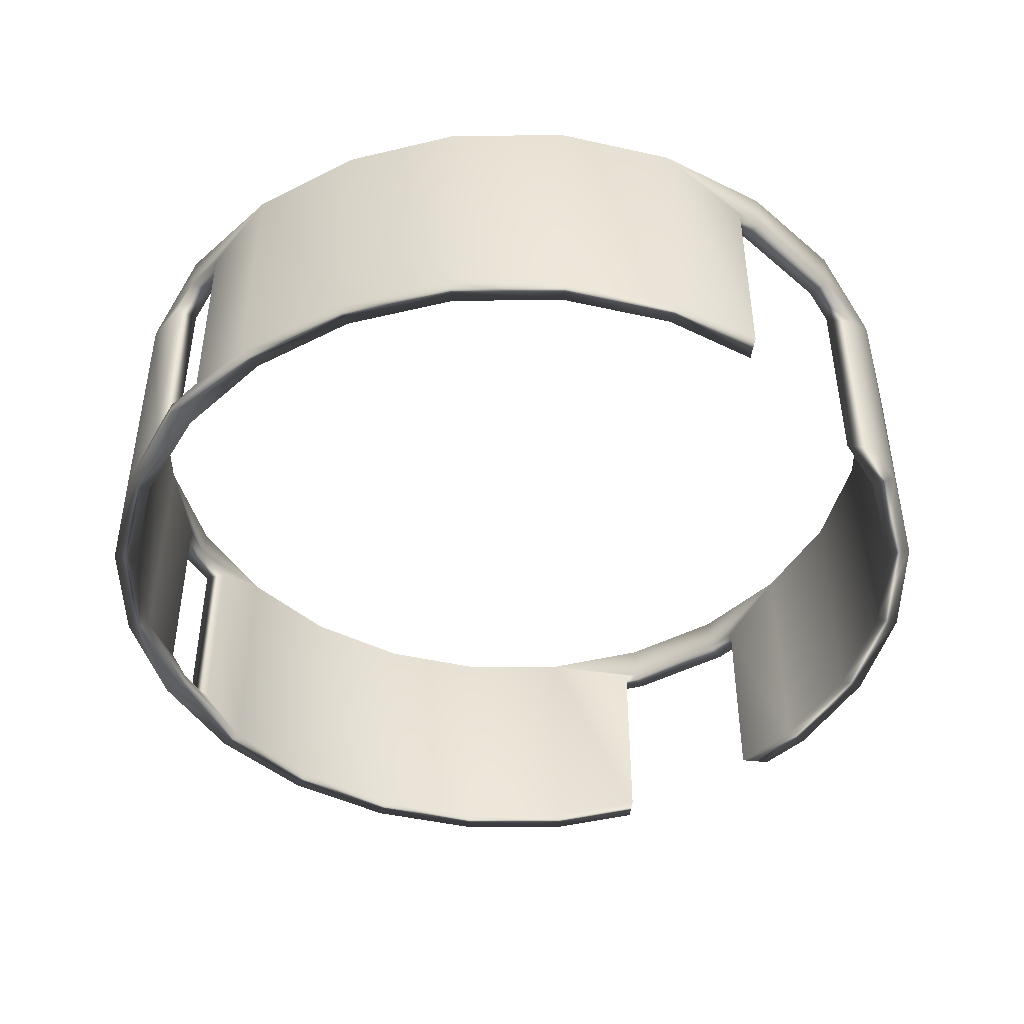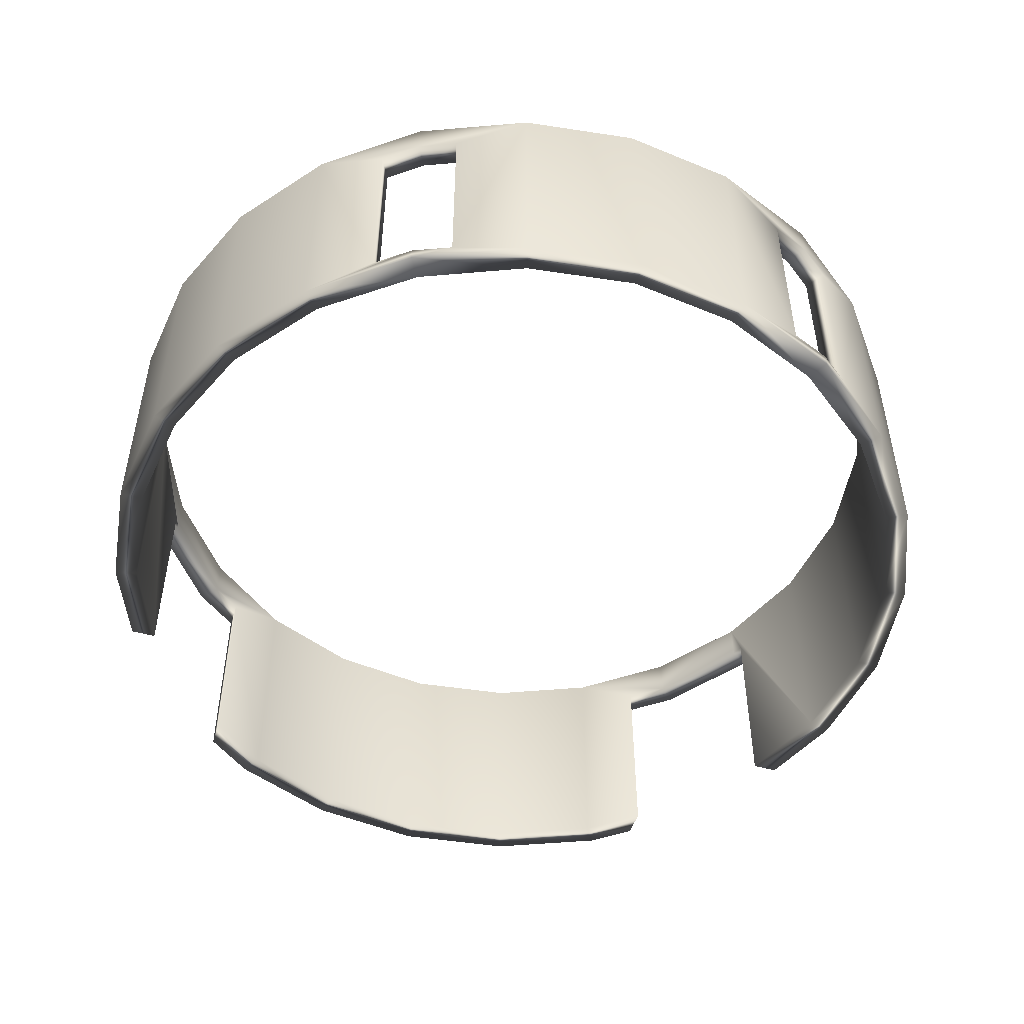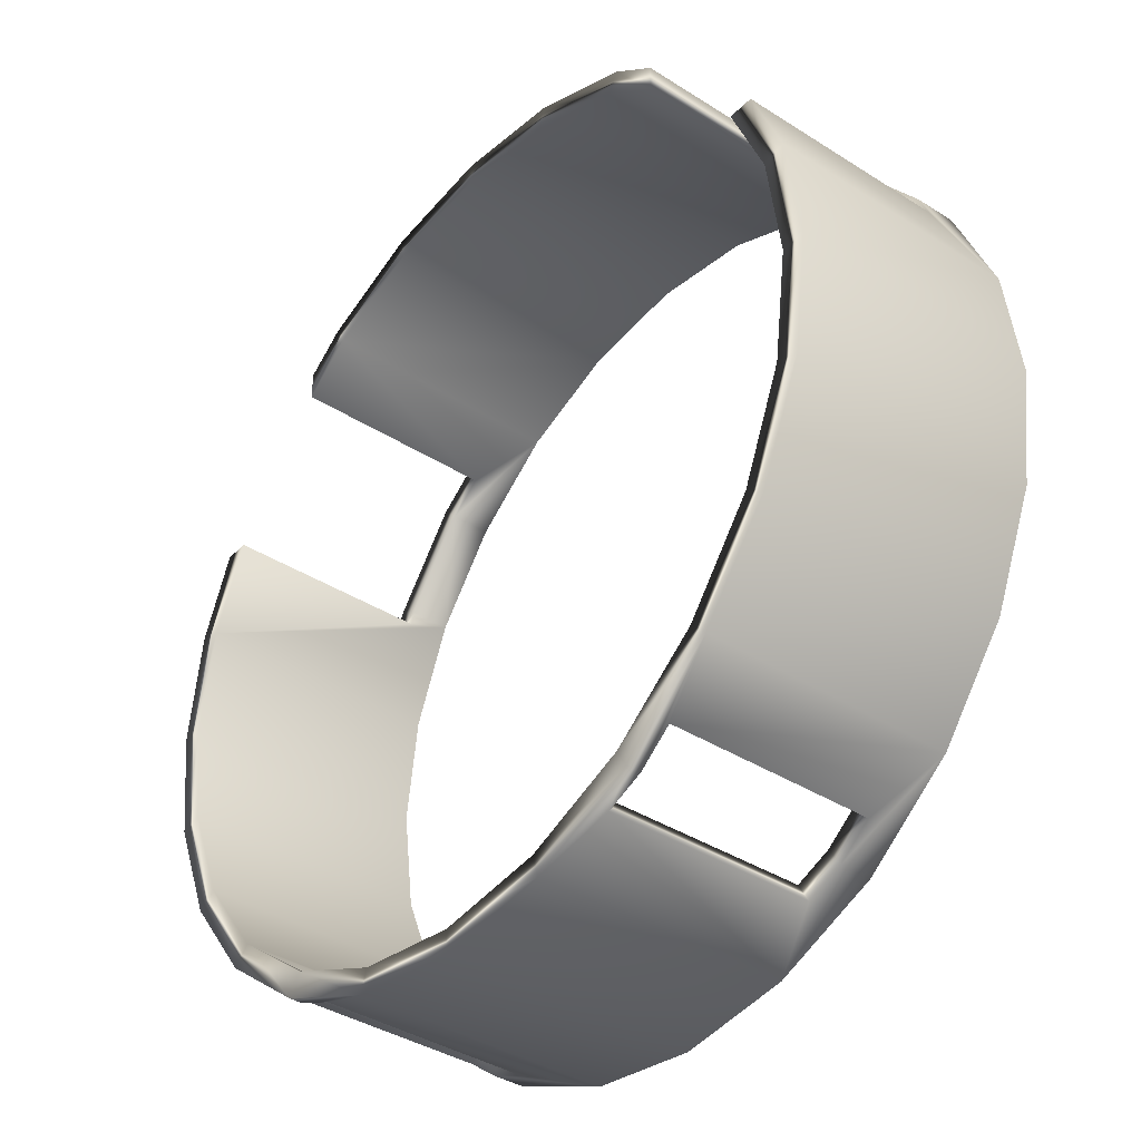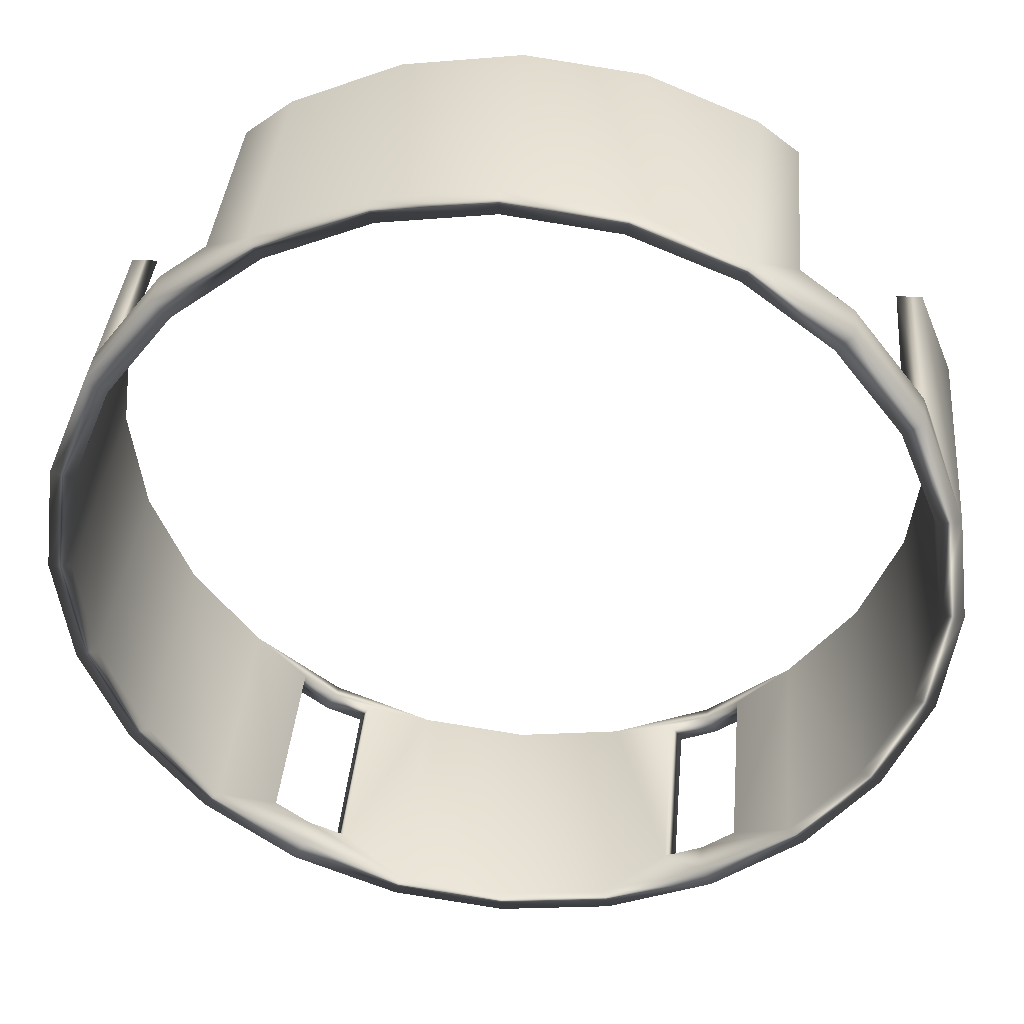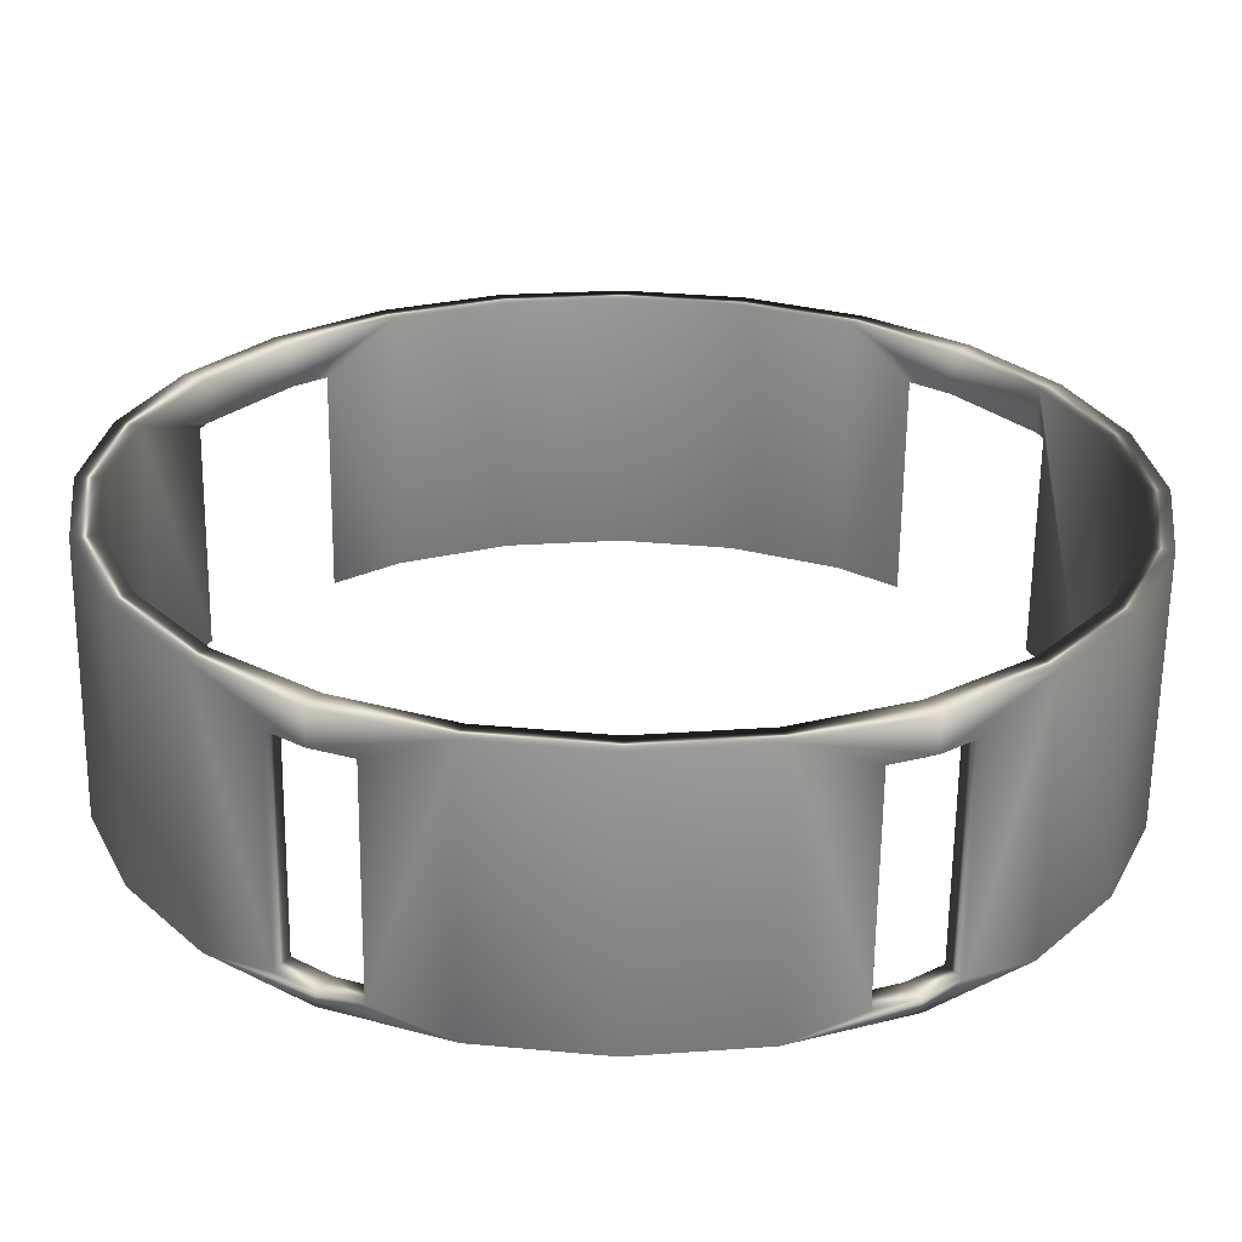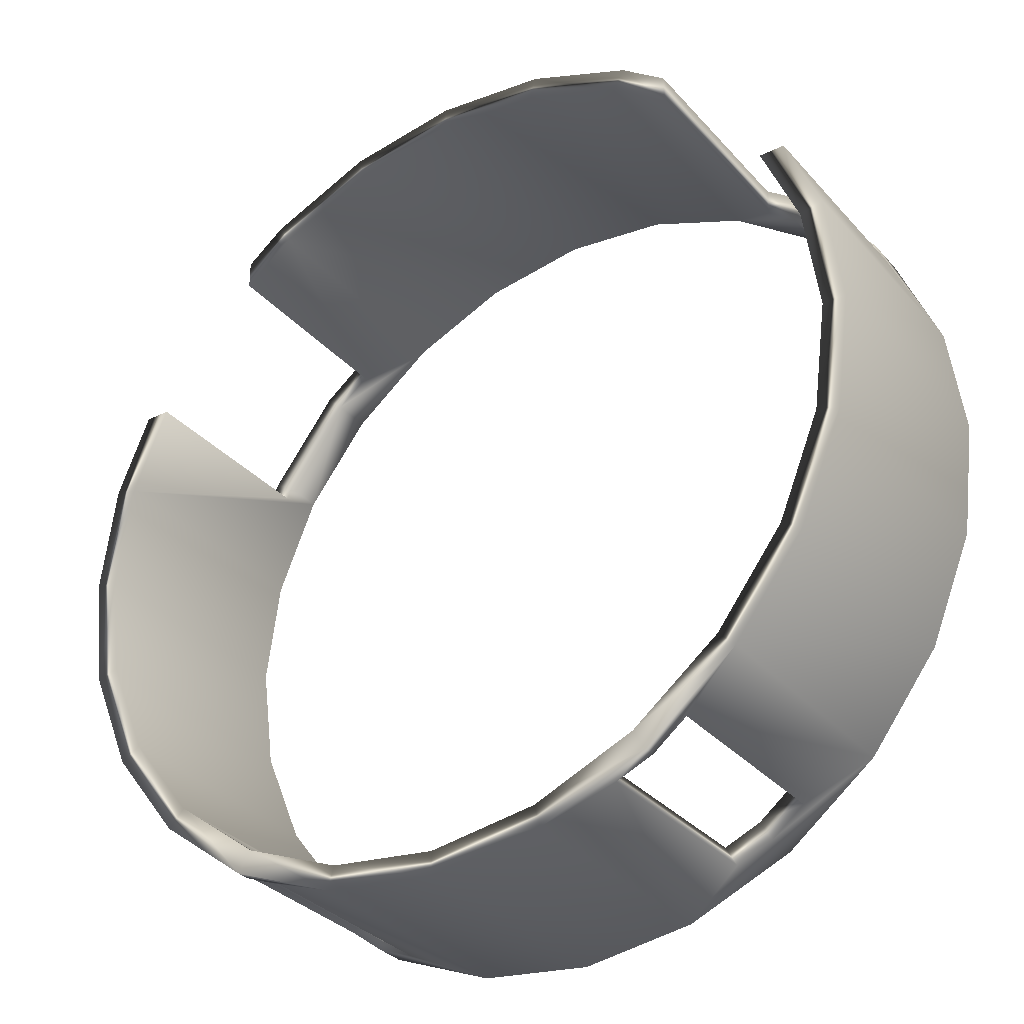
<metadata>
{"format":"obj","ext":"obj","renderer":"f3d","projection":"perspective","resolution":1024,"background":"white","views":[{"elev":-45.4,"azim":-97.0,"up":"+Y"},{"elev":-50.2,"azim":163.0,"up":"+Y"},{"elev":-38.4,"azim":51.1,"up":"+Z"},{"elev":37.8,"azim":-174.9,"up":"+Z"},{"elev":-63.2,"azim":179.3,"up":"+Z"},{"elev":-32.9,"azim":34.5,"up":"+Z"}]}
</metadata>
<code>
v 0.512 0.0357 0.08233
v 0.6178 0.2652 0.09616
v 0.6178 0.0357 0.09616
v 0.512 0.2652 0.08233
v 0.6122 0.2652 0.1172
v 0.512 0.2652 0.1039
v 0.6122 0.0357 0.1172
v 0.512 0.0357 0.1039
v 0.7055 0.2652 0.1558
v 0.7164 0.2652 0.1369
v 0.7164 0.0357 0.1369
v 0.7055 0.0357 0.1558
v 0.7856 0.2652 0.2173
v 0.801 0.2652 0.2019
v 0.801 0.0357 0.2019
v 0.7856 0.0357 0.2173
v 0.866 0.2652 0.2865
v 0.866 0.0357 0.2865
v 0.8471 0.2652 0.2974
v 0.8471 0.0357 0.2974
v 0.9068 0.2652 0.3851
v 0.9068 0.0357 0.3851
v 0.8858 0.2652 0.3907
v 0.8858 0.0357 0.3907
v 0.9207 0.2652 0.4909
v 0.9207 0.0357 0.4909
v 0.8991 0.2652 0.4909
v 0.8991 0.0357 0.4909
v 0.9069 0.2652 0.5966
v 0.9069 0.0357 0.5966
v 0.8858 0.2652 0.591
v 0.8858 0.0357 0.591
v 0.8472 0.2652 0.6844
v 0.8661 0.2652 0.6952
v 0.7857 0.2652 0.7645
v 0.8012 0.2652 0.7799
v 0.7056 0.2652 0.826
v 0.7165 0.2652 0.8449
v 0.7165 0.0357 0.8449
v 0.6179 0.2652 0.8857
v 0.6179 0.0357 0.8857
v 0.6123 0.2652 0.8646
v 0.6123 0.0357 0.8646
v 0.7056 0.0357 0.826
v 0.5122 0.2652 0.8996
v 0.5122 0.0357 0.8996
v 0.5122 0.2652 0.878
v 0.5122 0.0357 0.878
v 0.4064 0.2652 0.8857
v 0.4064 0.0357 0.8857
v 0.412 0.2652 0.8647
v 0.412 0.0357 0.8647
v 0.3078 0.2652 0.845
v 0.3078 0.0357 0.845
v 0.3187 0.2652 0.8261
v 0.3187 0.0357 0.8261
v 0.2386 0.2652 0.7646
v 0.2231 0.2652 0.78
v 0.177 0.2652 0.6845
v 0.1581 0.2652 0.6954
v 0.1384 0.2652 0.5912
v 0.1173 0.2652 0.5968
v 0.1384 0.0357 0.5912
v 0.1173 0.0357 0.5968
v 0.1035 0.2652 0.491
v 0.1035 0.0357 0.491
v 0.125 0.2652 0.491
v 0.125 0.0357 0.491
v 0.1173 0.2652 0.3852
v 0.1173 0.0357 0.3852
v 0.1383 0.2652 0.3909
v 0.1383 0.0357 0.3909
v 0.158 0.2652 0.2867
v 0.158 0.0357 0.2867
v 0.1769 0.2652 0.2975
v 0.1769 0.0357 0.2975
v 0.223 0.2652 0.202
v 0.223 0.0357 0.202
v 0.2385 0.2652 0.2174
v 0.2385 0.0357 0.2174
v 0.3185 0.2652 0.1559
v 0.3076 0.2652 0.137
v 0.3076 0.0357 0.137
v 0.3185 0.0357 0.1559
v 0.4118 0.2652 0.1172
v 0.4062 0.2652 0.0962
v 0.4062 0.0357 0.0962
v 0.4118 0.0357 0.1172
v 0.6819 0.04756 0.1228
v 0.7164 0.04756 0.1369
v 0.7164 0.2355 0.1369
v 0.6819 0.2355 0.1228
v 0.7055 0.04756 0.1558
v 0.7055 0.2355 0.1558
v 0.6714 0.2355 0.1417
v 0.6714 0.04756 0.1417
v 0.7475 0.04756 0.1609
v 0.7475 0.2355 0.1609
v 0.737 0.2355 0.18
v 0.737 0.04756 0.18
v 0.2778 0.04756 0.1599
v 0.3076 0.04756 0.137
v 0.3076 0.2355 0.137
v 0.2778 0.2355 0.1599
v 0.3185 0.04756 0.1559
v 0.3185 0.2355 0.1559
v 0.2887 0.2355 0.1788
v 0.2887 0.04756 0.1788
v 0.3436 0.04756 0.1221
v 0.3436 0.2355 0.1221
v 0.3545 0.2355 0.141
v 0.3545 0.04756 0.141
v 0.8661 0.2277 0.6952
v 0.8752 0.0357 0.6733
v 0.8752 0.2277 0.6733
v 0.8472 0.2277 0.6844
v 0.8517 0.2277 0.6733
v 0.8517 0.0357 0.6733
v 0.8012 0.2277 0.7799
v 0.7857 0.2277 0.7645
v 0.7593 0.0357 0.8119
v 0.7593 0.2277 0.8119
v 0.7593 0.2277 0.7847
v 0.7593 0.0357 0.7847
v 0.2231 0.2277 0.78
v 0.2705 0.0357 0.8162
v 0.2705 0.2277 0.8162
v 0.2386 0.2277 0.7646
v 0.2705 0.2277 0.7891
v 0.2705 0.0357 0.7891
v 0.1581 0.2277 0.6954
v 0.177 0.2277 0.6845
v 0.149 0.0357 0.6734
v 0.149 0.2277 0.6734
v 0.1725 0.2277 0.6734
v 0.1725 0.0357 0.6734
f 136 135 134
f 136 134 133
f 135 132 134
f 131 134 132
f 132 128 131
f 125 131 128
f 129 130 126
f 129 126 127
f 127 128 129
f 128 127 125
f 136 133 64
f 136 63 135
f 136 64 63
f 132 135 59
f 59 135 63
f 134 62 133
f 62 134 131
f 133 62 64
f 59 128 132
f 57 128 59
f 125 60 131
f 60 62 131
f 56 126 130
f 130 129 56
f 55 56 129
f 55 129 128
f 55 128 57
f 53 127 126
f 125 127 53
f 54 53 126
f 126 56 54
f 125 53 58
f 58 60 125
f 121 124 123
f 121 123 122
f 123 120 122
f 119 122 120
f 119 120 113
f 120 116 113
f 117 118 114
f 117 114 115
f 115 116 117
f 116 115 113
f 124 121 39
f 124 39 44
f 44 123 124
f 120 123 37
f 37 123 44
f 35 120 37
f 122 38 121
f 38 122 119
f 121 38 39
f 120 33 116
f 120 35 33
f 113 36 119
f 36 38 119
f 32 114 118
f 117 31 118
f 31 32 118
f 31 117 116
f 31 116 33
f 29 115 114
f 113 115 29
f 30 29 114
f 114 32 30
f 113 29 34
f 34 36 113
f 112 111 110
f 112 110 109
f 111 106 110
f 105 112 102
f 109 102 112
f 103 110 106
f 101 107 108
f 108 105 101
f 102 101 105
f 107 101 104
f 104 106 107
f 106 104 103
f 112 88 111
f 111 81 106
f 105 88 112
f 85 111 88
f 81 111 85
f 110 86 109
f 103 86 110
f 102 109 87
f 87 109 86
f 83 102 87
f 105 108 80
f 80 108 107
f 79 80 107
f 79 107 106
f 79 106 81
f 105 80 84
f 84 88 105
f 77 104 101
f 103 104 77
f 78 77 101
f 103 77 82
f 82 86 103
f 83 101 102
f 78 101 83
f 100 99 97
f 99 98 97
f 93 100 90
f 97 90 100
f 99 94 98
f 91 98 94
f 89 95 96
f 96 93 89
f 90 89 93
f 95 89 92
f 92 94 95
f 94 92 91
f 100 16 99
f 93 16 100
f 94 99 13
f 13 99 16
f 9 94 13
f 98 14 97
f 14 98 91
f 90 97 15
f 15 97 14
f 11 90 15
f 93 96 7
f 7 96 95
f 5 7 95
f 5 95 94
f 9 5 94
f 12 16 93
f 93 7 12
f 2 92 89
f 91 92 2
f 3 2 89
f 91 2 10
f 10 14 91
f 11 89 90
f 3 89 11
f 87 1 88
f 1 8 88
f 88 8 85
f 8 6 85
f 85 6 86
f 6 4 86
f 86 4 87
f 4 1 87
f 83 87 84
f 87 88 84
f 81 85 82
f 85 86 82
f 78 83 80
f 83 84 80
f 79 81 77
f 81 82 77
f 74 78 76
f 78 80 76
f 76 80 75
f 80 79 75
f 75 79 73
f 79 77 73
f 73 77 74
f 77 78 74
f 70 74 72
f 74 76 72
f 72 76 71
f 76 75 71
f 71 75 69
f 75 73 69
f 69 73 70
f 73 74 70
f 66 70 68
f 70 72 68
f 68 72 67
f 72 71 67
f 67 71 65
f 71 69 65
f 65 69 66
f 69 70 66
f 64 66 63
f 66 68 63
f 63 68 61
f 68 67 61
f 61 67 62
f 67 65 62
f 62 65 64
f 65 66 64
f 63 61 59
f 59 61 60
f 61 62 60
f 57 59 58
f 59 60 58
f 55 57 53
f 57 58 53
f 50 54 52
f 54 56 52
f 52 56 51
f 56 55 51
f 51 55 49
f 55 53 49
f 49 53 50
f 53 54 50
f 46 50 48
f 50 52 48
f 48 52 47
f 52 51 47
f 47 51 45
f 51 49 45
f 45 49 46
f 49 50 46
f 41 46 43
f 46 48 43
f 43 48 42
f 48 47 42
f 42 47 40
f 47 45 40
f 40 45 41
f 45 46 41
f 39 41 44
f 41 43 44
f 44 43 37
f 43 42 37
f 37 42 38
f 42 40 38
f 38 40 39
f 40 41 39
f 35 37 36
f 37 38 36
f 33 35 34
f 35 36 34
f 31 33 29
f 33 34 29
f 26 30 28
f 30 32 28
f 28 32 27
f 32 31 27
f 27 31 25
f 31 29 25
f 25 29 26
f 29 30 26
f 22 26 24
f 26 28 24
f 24 28 23
f 28 27 23
f 23 27 21
f 27 25 21
f 21 25 22
f 25 26 22
f 18 22 20
f 22 24 20
f 20 24 19
f 24 23 19
f 19 23 17
f 23 21 17
f 17 21 18
f 21 22 18
f 15 18 16
f 18 20 16
f 16 20 13
f 20 19 13
f 13 19 14
f 19 17 14
f 14 17 15
f 17 18 15
f 11 15 12
f 15 16 12
f 9 13 10
f 13 14 10
f 3 11 7
f 11 12 7
f 5 9 2
f 9 10 2
f 1 3 8
f 3 7 8
f 8 7 6
f 7 5 6
f 6 5 4
f 5 2 4
f 4 2 1
f 2 3 1

</code>
